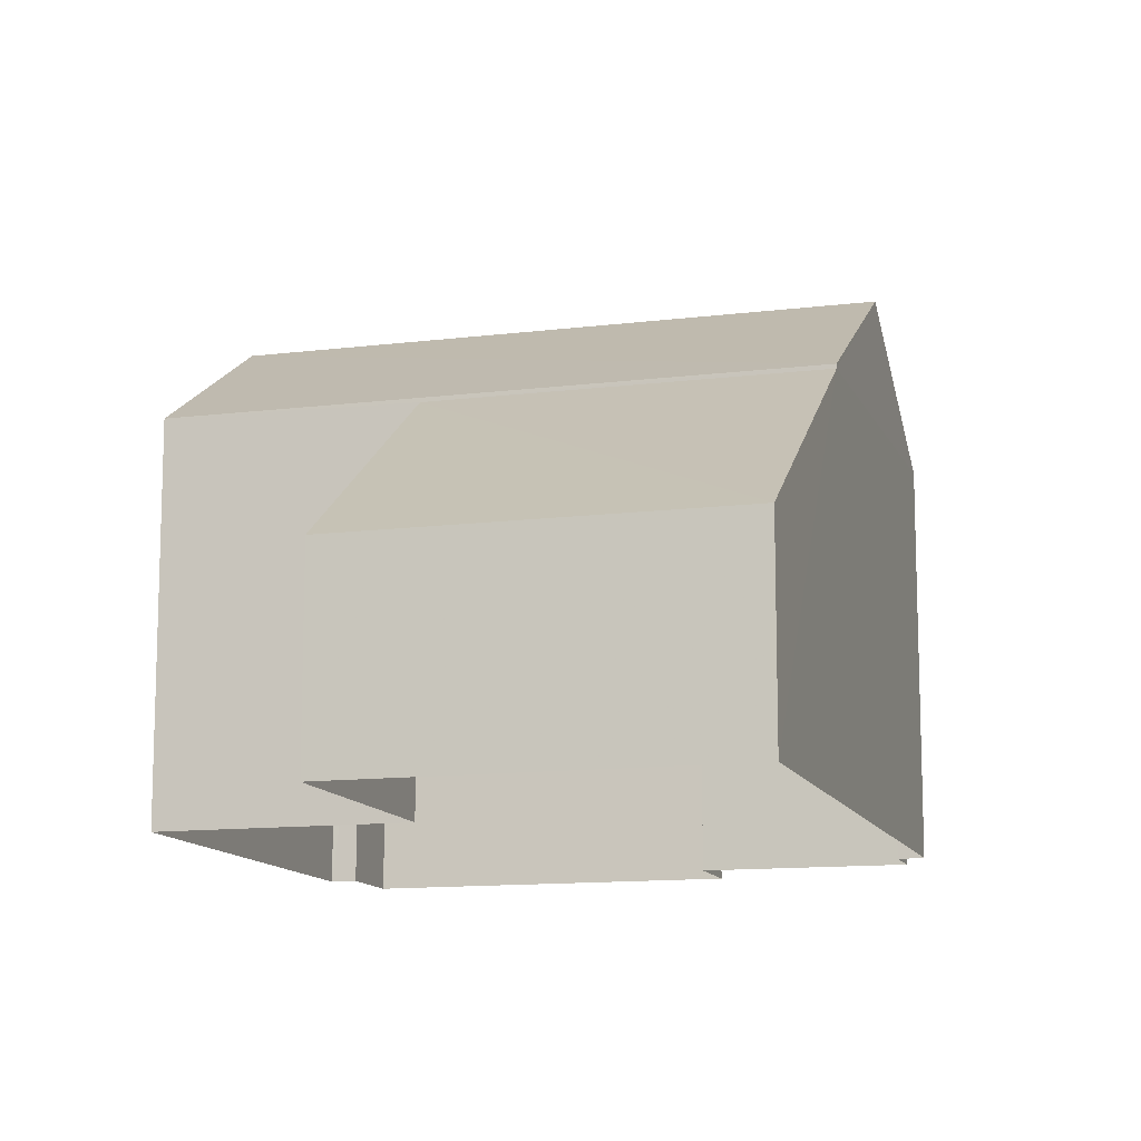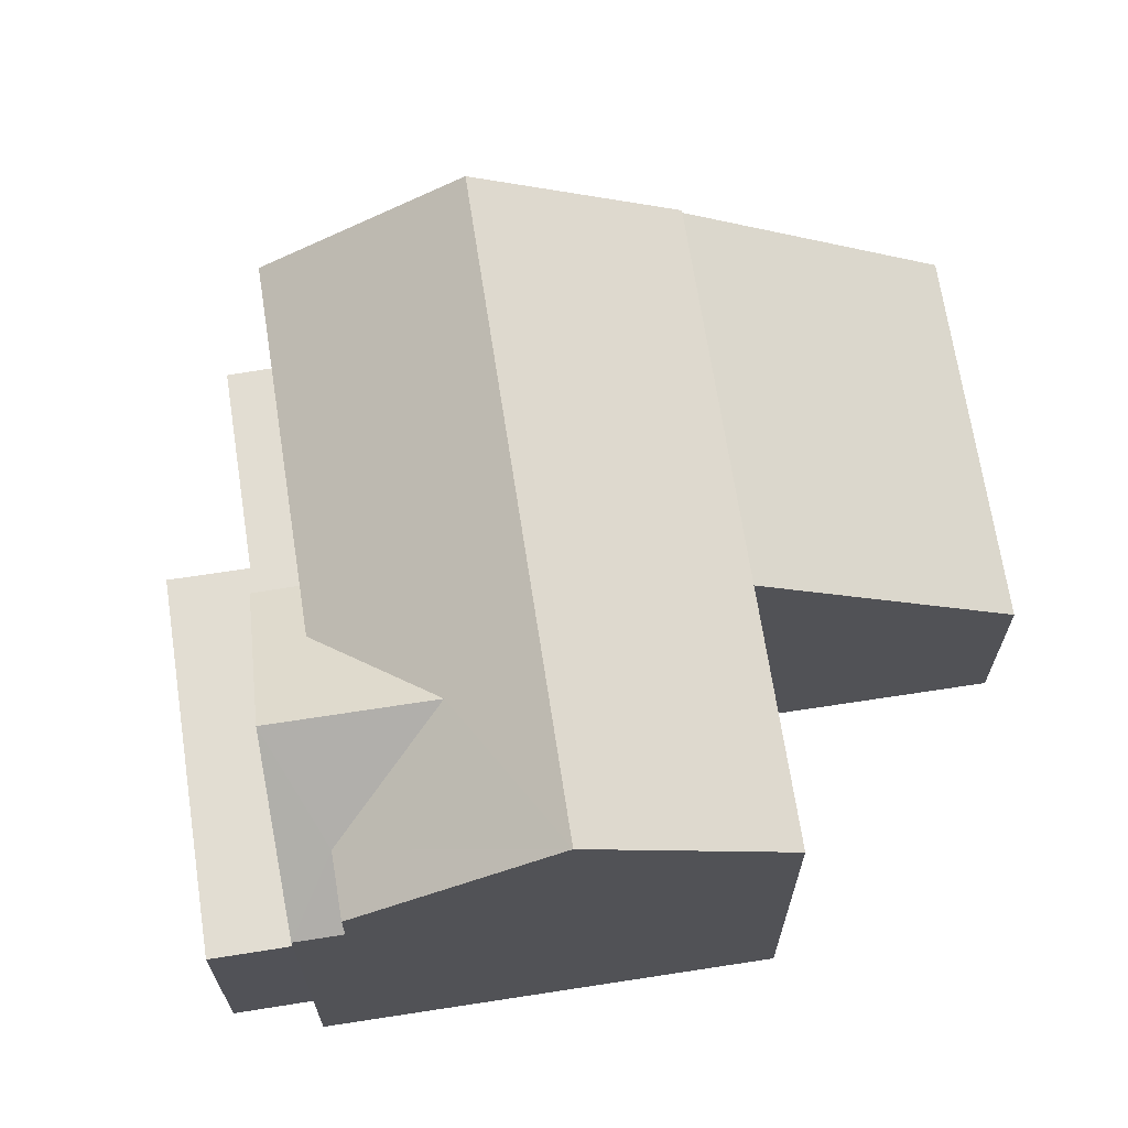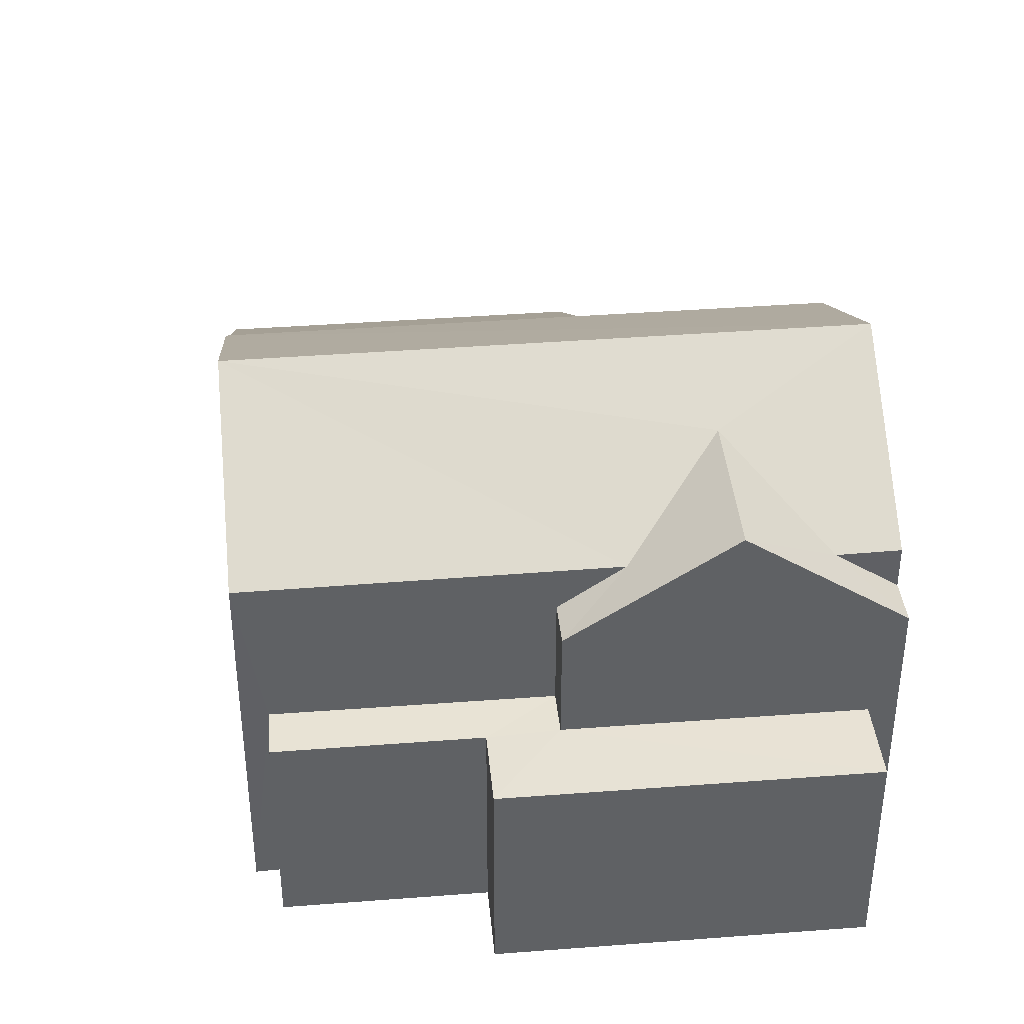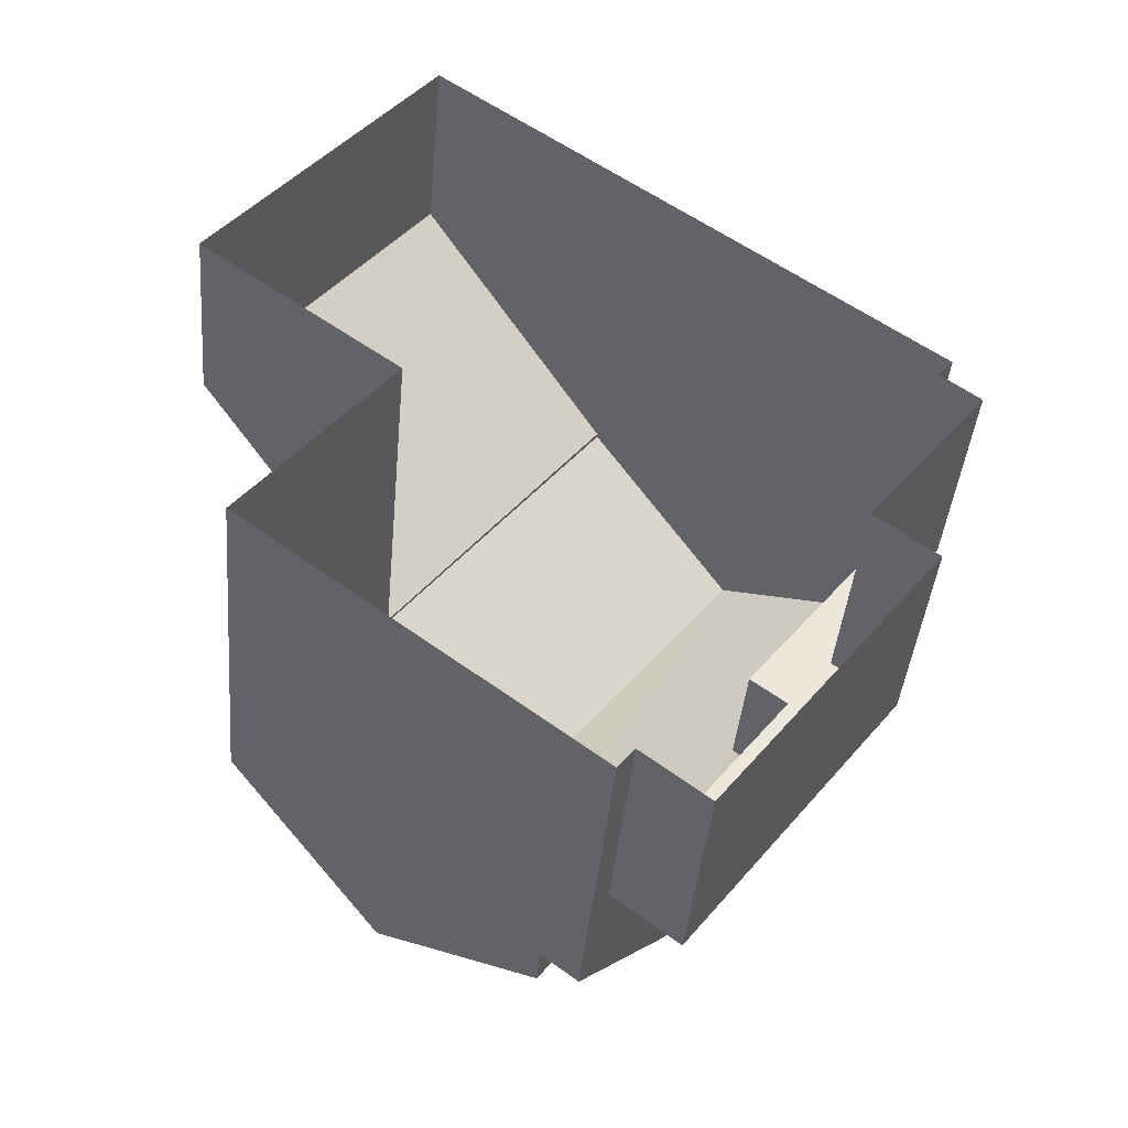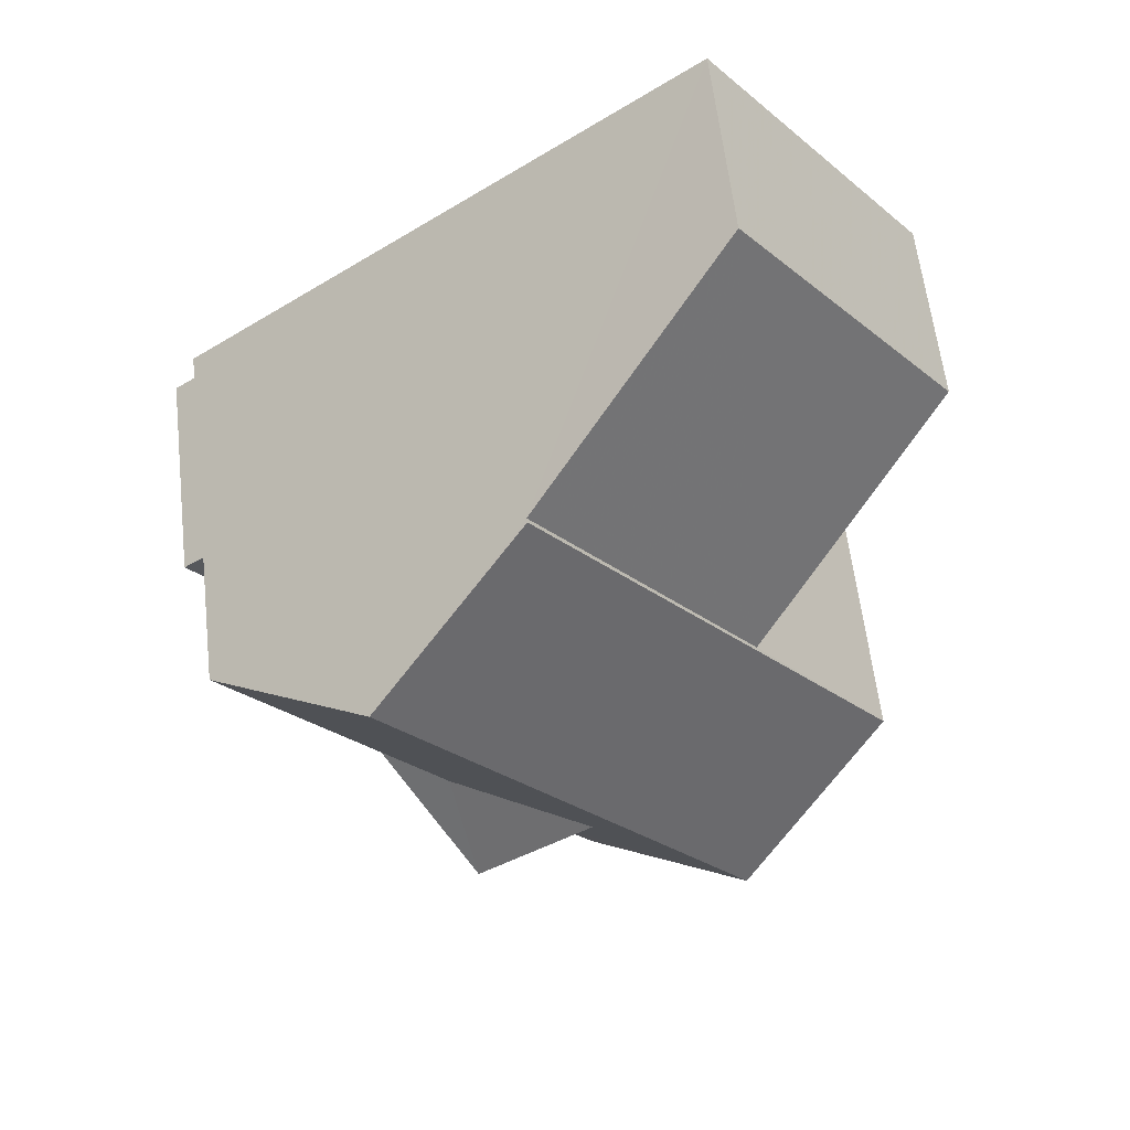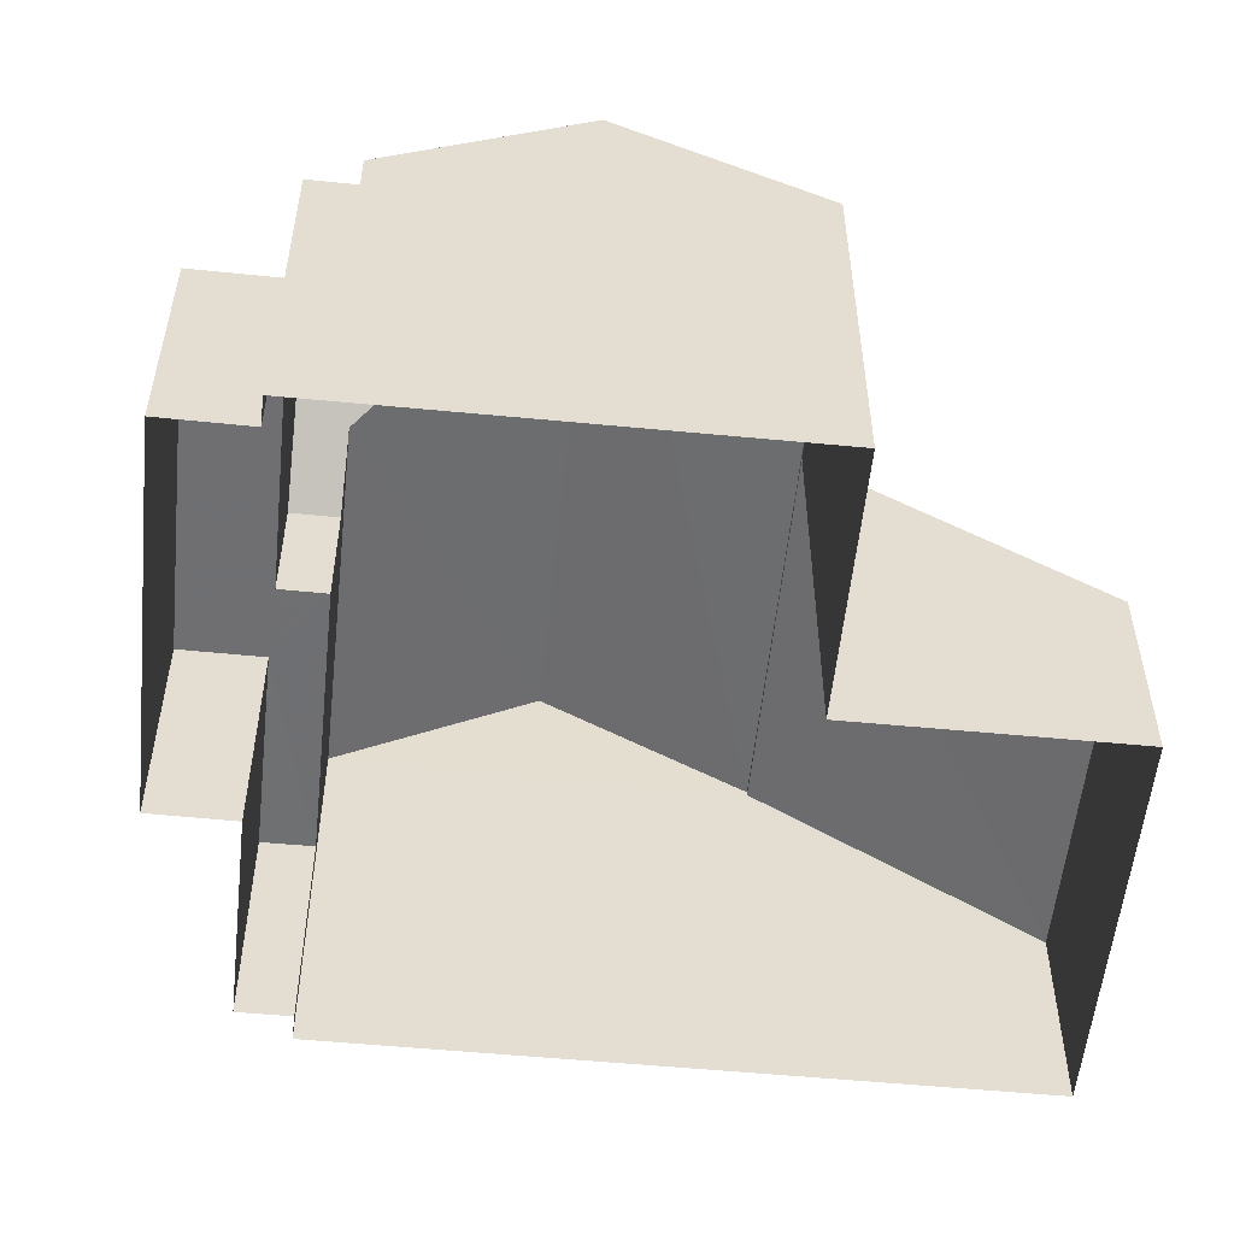
<metadata>
{"format":"obj","ext":"obj","renderer":"f3d","projection":"perspective","resolution":1024,"background":"white","views":[{"elev":-12.3,"azim":143.8,"up":"+Z"},{"elev":68.3,"azim":28.7,"up":"+Z"},{"elev":40.4,"azim":-58.0,"up":"+Z"},{"elev":-41.6,"azim":174.9,"up":"+Y"},{"elev":60.4,"azim":-6.6,"up":"+Y"},{"elev":-54.7,"azim":31.6,"up":"+Z"}]}
</metadata>
<code>
v -2.26e+05 -1.28e+05 11.4
v -2.26e+05 -1.28e+05 11.4
v -2.26e+05 -1.28e+05 11.4
v -2.26e+05 -1.28e+05 11.4
v -2.26e+05 -1.28e+05 11.4
v -2.26e+05 -1.28e+05 11.4
v -2.26e+05 -1.28e+05 11.4
v -2.26e+05 -1.28e+05 11.4
v -2.26e+05 -1.28e+05 11.4
v -2.26e+05 -1.28e+05 11.4
v -2.26e+05 -1.28e+05 11.4
v -2.26e+05 -1.28e+05 11.4
v -2.26e+05 -1.28e+05 17.23
v -2.26e+05 -1.28e+05 17.98
v -2.26e+05 -1.28e+05 19.13
v -2.26e+05 -1.28e+05 19.13
v -2.26e+05 -1.28e+05 17.23
v -2.26e+05 -1.28e+05 15.22
v -2.26e+05 -1.28e+05 15.22
v -2.26e+05 -1.28e+05 15.22
v -2.26e+05 -1.28e+05 15.22
v -2.26e+05 -1.28e+05 15.22
v -2.26e+05 -1.28e+05 15.22
v -2.26e+05 -1.28e+05 15.22
v -2.26e+05 -1.28e+05 15.22
v -2.26e+05 -1.28e+05 17.91
v -2.26e+05 -1.28e+05 14.8
v -2.26e+05 -1.28e+05 14.8
v -2.26e+05 -1.28e+05 17.91
v -2.26e+05 -1.28e+05 17.98
v -2.26e+05 -1.28e+05 17.23
v -2.26e+05 -1.28e+05 17.23
v -2.26e+05 -1.28e+05 20.01
v -2.26e+05 -1.28e+05 17.98
v -2.26e+05 -1.28e+05 17.98
v -2.26e+05 -1.28e+05 20.01
v -2.26e+05 -1.28e+05 17.98
v -2.26e+05 -1.28e+05 17.98
f 1 2 3
f 4 3 5
f 6 2 7
f 6 7 8
f 9 5 10
f 11 12 10
f 11 10 6
f 3 2 5
f 10 2 6
f 5 2 10
f 13 14 15
f 15 14 16
f 17 14 13
f 18 19 20
f 19 21 20
f 22 23 24
f 23 18 20
f 24 23 25
f 23 20 25
f 26 27 28
f 29 26 28
f 30 31 15
f 15 16 30
f 32 31 30
f 33 34 35
f 36 33 35
f 30 36 37
f 36 16 33
f 38 33 14
f 33 16 14
f 30 16 36
f 6 8 21
f 31 20 21
f 15 31 21
f 21 8 13
f 15 21 13
f 25 31 32
f 25 20 31
f 18 10 12
f 18 23 10
f 14 17 38
f 2 1 27
f 26 2 27
f 34 33 17
f 34 17 7
f 33 38 17
f 7 17 8
f 8 17 13
f 21 19 11
f 6 21 11
f 22 9 10
f 23 22 10
f 28 3 29
f 36 35 29
f 37 36 29
f 29 3 4
f 37 29 4
f 27 1 3
f 28 27 3
f 5 9 22
f 24 5 22
f 7 26 34
f 34 26 35
f 7 2 26
f 35 26 29
f 4 24 37
f 30 37 32
f 4 5 24
f 32 24 25
f 37 24 32
f 18 12 11
f 19 18 11

</code>
